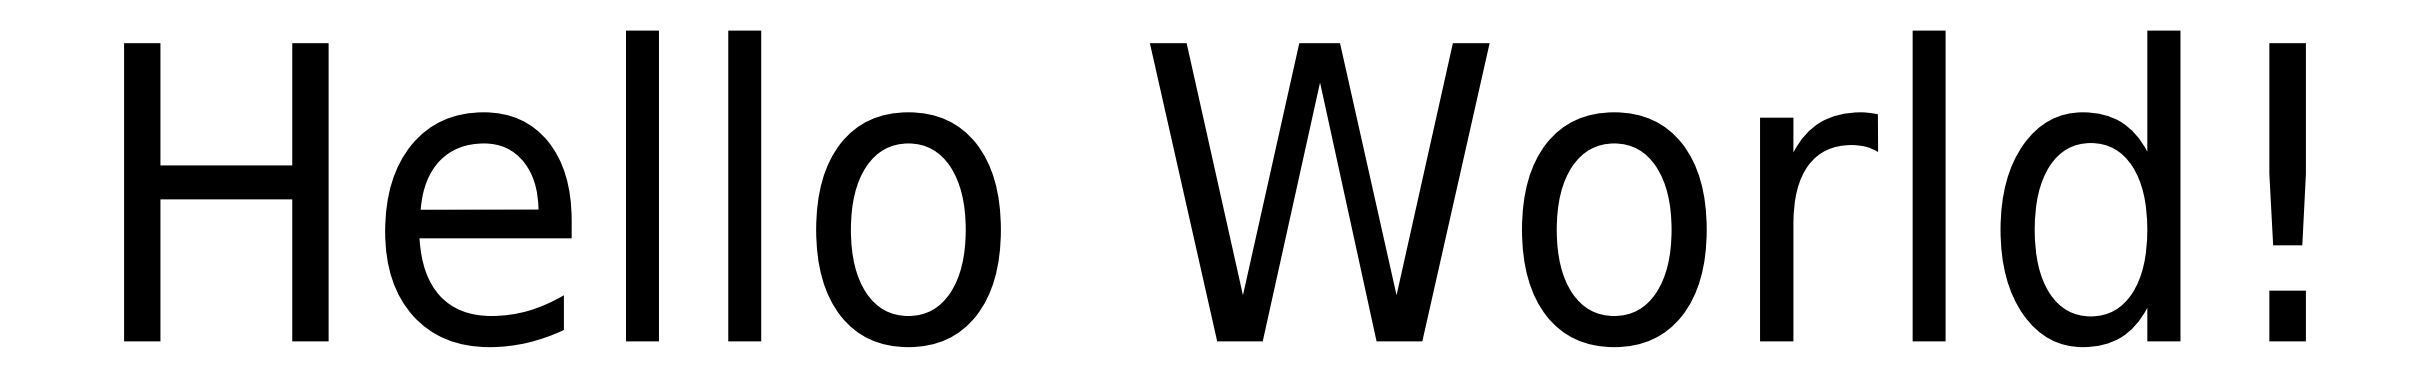
<metadata>
{"format":"dxf","ext":"dxf","renderer":"ezdxf+matplotlib","layout":"modelspace","background":"white","min_lineweight":24,"dpi":150}
</metadata>
<code>
0
SECTION
2
ENTITIES
0
TEXT
8
0
10
-8.248
20
-0.6612
30
0
40
2.5
1
Hello World!
0
ENDSEC
0
EOF

</code>
